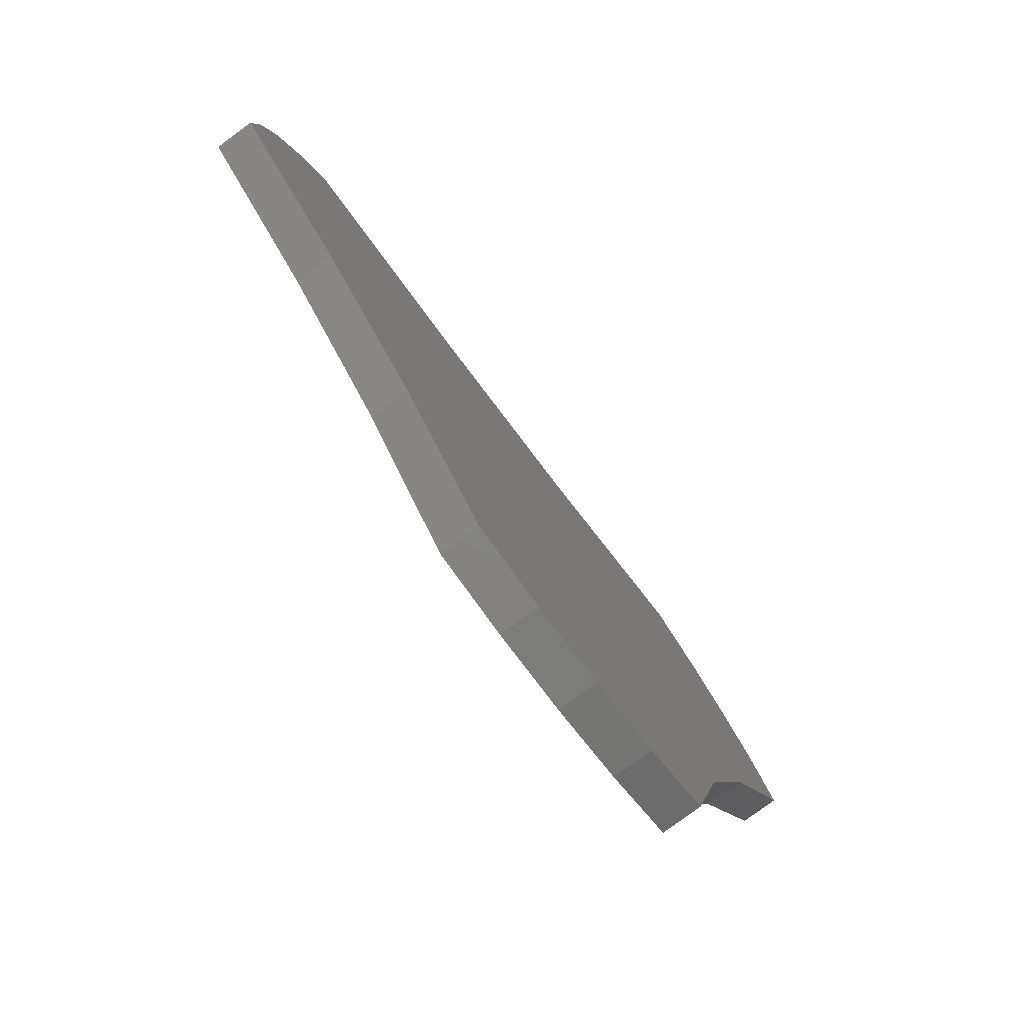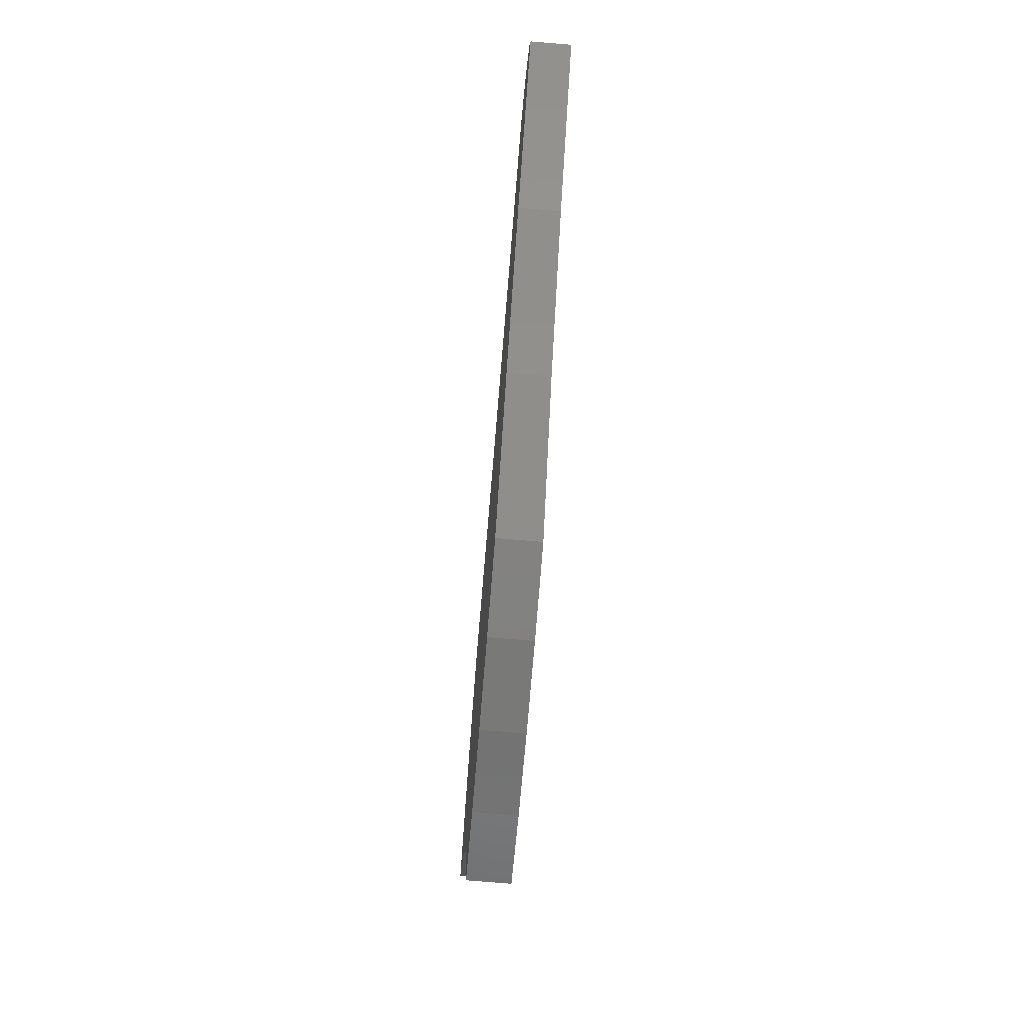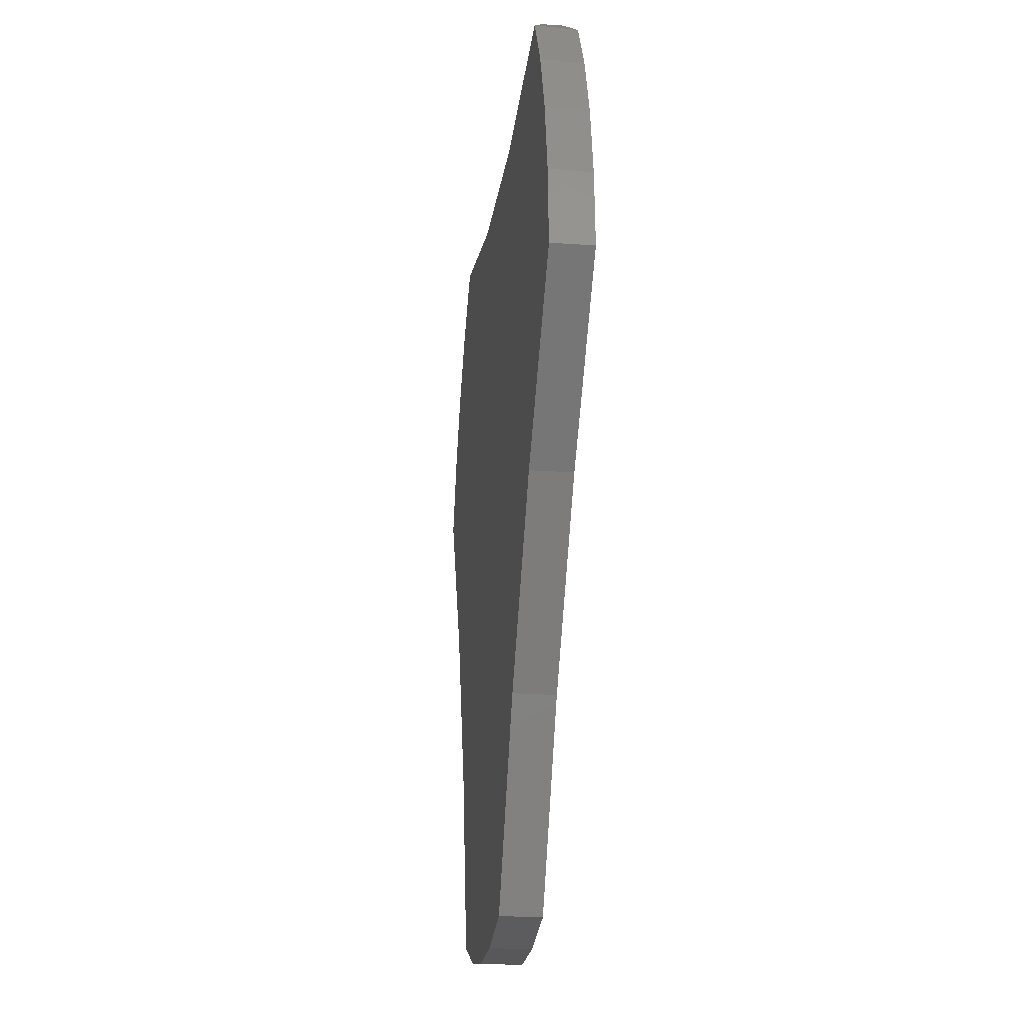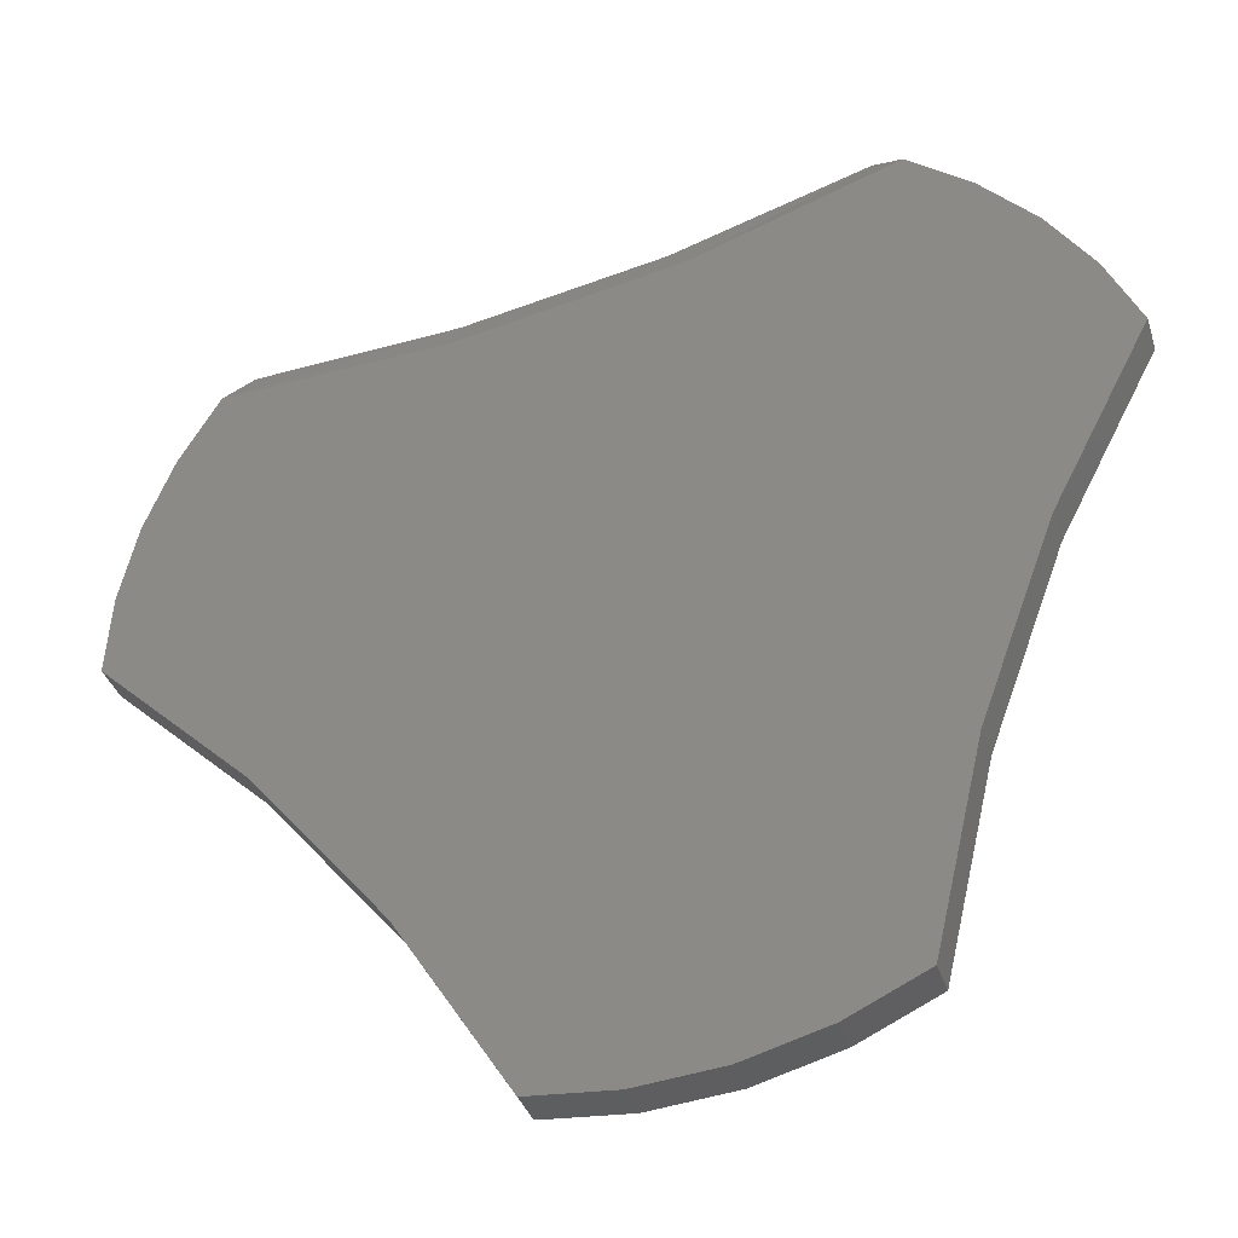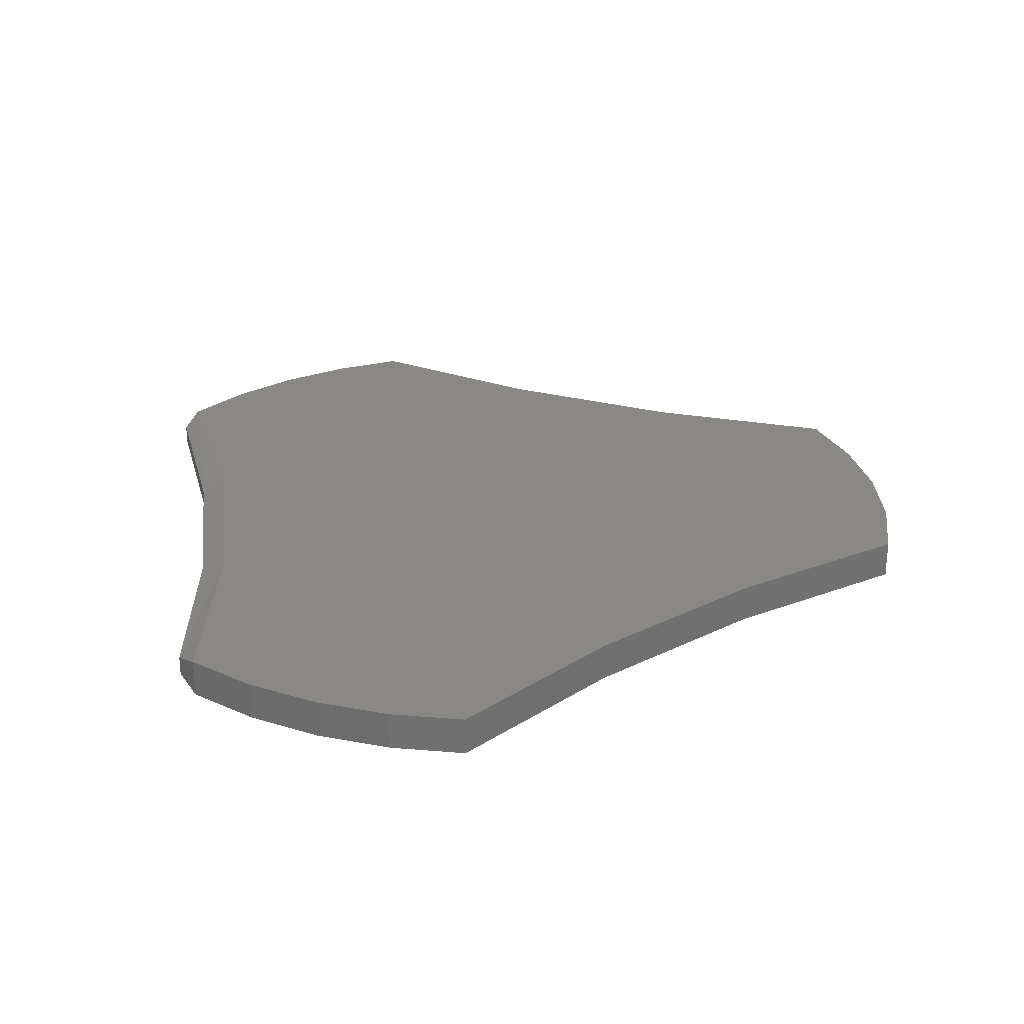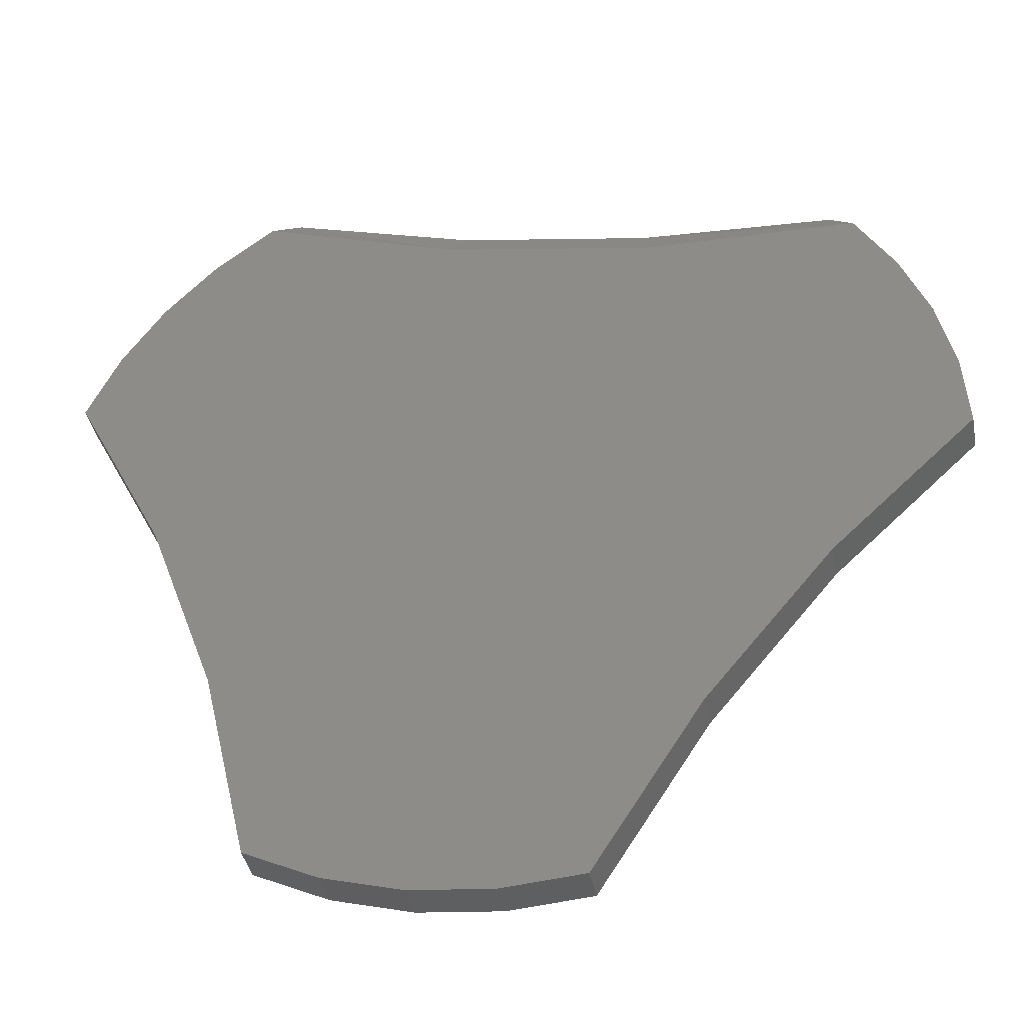
<metadata>
{"format":"stl","ext":"stl","renderer":"f3d","projection":"perspective","resolution":1024,"background":"white","views":[{"elev":-79.4,"azim":126.3,"up":"+Y"},{"elev":-77.6,"azim":85.3,"up":"+Y"},{"elev":-25.6,"azim":83.7,"up":"+Y"},{"elev":-36.2,"azim":-163.0,"up":"+Y"},{"elev":26.7,"azim":-107.5,"up":"+Z"},{"elev":-39.4,"azim":11.0,"up":"+Y"}]}
</metadata>
<code>
# stl→obj: 50 verts, 96 faces
v 0.2642 0.4645 0.0625
v -0.5821 0.4705 0.0625
v -0.6511 0.369 0.0625
v -0.5542 -0.02845 0.0625
v -0.4415 -0.3308 0.0625
v 0.5165 -0.2212 0.0625
v 0.75 -0.00222 0.0625
v 0.7419 0.1194 0.0625
v 0.7146 0.2382 0.0625
v -0.7031 0.2578 0.0625
v -0.4979 0.5598 0.0625
v -0.07741 0.5252 0.0625
v -0.4006 0.6346 0.0625
v 0.6058 0.4555 0.0625
v 0.6688 0.3512 0.0625
v -0.3666 -0.6447 0.0625
v -0.2483 -0.7 0.0625
v 0.1382 -0.7364 0.0625
v -0.1222 -0.7343 0.0625
v 0.007894 -0.7466 0.0625
v 0.3115 -0.4672 0.0625
v -0.6511 0.369 0
v -0.5821 0.4705 0
v 0.2642 0.4645 0
v -0.5542 -0.02845 0
v -0.7031 0.2578 0
v 0.7158 0.2341 0
v 0.7422 0.1173 0
v 0.75 -0.00222 0
v 0.5165 -0.2212 0
v -0.4415 -0.3308 0
v -0.4006 0.6346 0
v -0.07741 0.5252 0
v -0.4979 0.5598 0
v 0.6107 0.4486 0
v 0.6717 0.3455 0
v 0.007894 -0.7466 0
v -0.1222 -0.7343 0
v 0.1382 -0.7364 0
v -0.2483 -0.7 0
v -0.3666 -0.6447 0
v 0.3115 -0.4672 0
v 0.2548 0.5049 0.01562
v 0.5674 0.4872 0.04688
v 0.5674 0.4872 0.01562
v 0.2548 0.5049 0.04688
v -0.05356 0.5596 0.01562
v -0.05356 0.5596 0.04688
v -0.3532 0.6505 0.01562
v -0.3532 0.6505 0.04688
f 1 2 3
f 4 5 6
f 4 6 7
f 4 7 8
f 4 8 9
f 4 9 10
f 2 1 11
f 11 1 12
f 11 12 13
f 14 1 15
f 15 1 3
f 15 3 9
f 9 3 10
f 16 17 18
f 18 17 19
f 18 19 20
f 6 5 21
f 21 5 16
f 21 16 18
f 22 23 24
f 25 26 27
f 25 27 28
f 25 28 29
f 25 29 30
f 25 30 31
f 32 33 34
f 34 33 24
f 34 24 23
f 35 36 24
f 24 36 22
f 36 27 22
f 22 27 26
f 37 38 39
f 39 38 40
f 39 40 41
f 39 41 42
f 42 41 31
f 42 31 30
f 26 10 22
f 22 10 3
f 22 3 23
f 23 3 2
f 23 2 34
f 34 2 11
f 34 11 32
f 32 11 13
f 43 44 45
f 44 43 46
f 46 43 47
f 46 47 48
f 48 47 49
f 48 49 50
f 35 14 36
f 36 14 15
f 36 15 27
f 27 15 9
f 27 9 28
f 28 9 8
f 28 8 29
f 29 8 7
f 13 50 32
f 32 50 49
f 32 49 33
f 33 49 47
f 33 47 24
f 24 47 43
f 24 43 35
f 35 43 45
f 35 45 14
f 14 45 44
f 13 12 50
f 50 12 48
f 12 1 48
f 48 1 46
f 1 14 46
f 46 14 44
f 25 10 26
f 10 25 4
f 4 25 31
f 4 31 5
f 5 31 41
f 5 41 16
f 42 18 39
f 18 42 21
f 21 42 30
f 21 30 6
f 6 30 29
f 6 29 7
f 39 18 37
f 37 18 20
f 37 20 38
f 38 20 19
f 38 19 40
f 40 19 17
f 40 17 41
f 41 17 16

</code>
